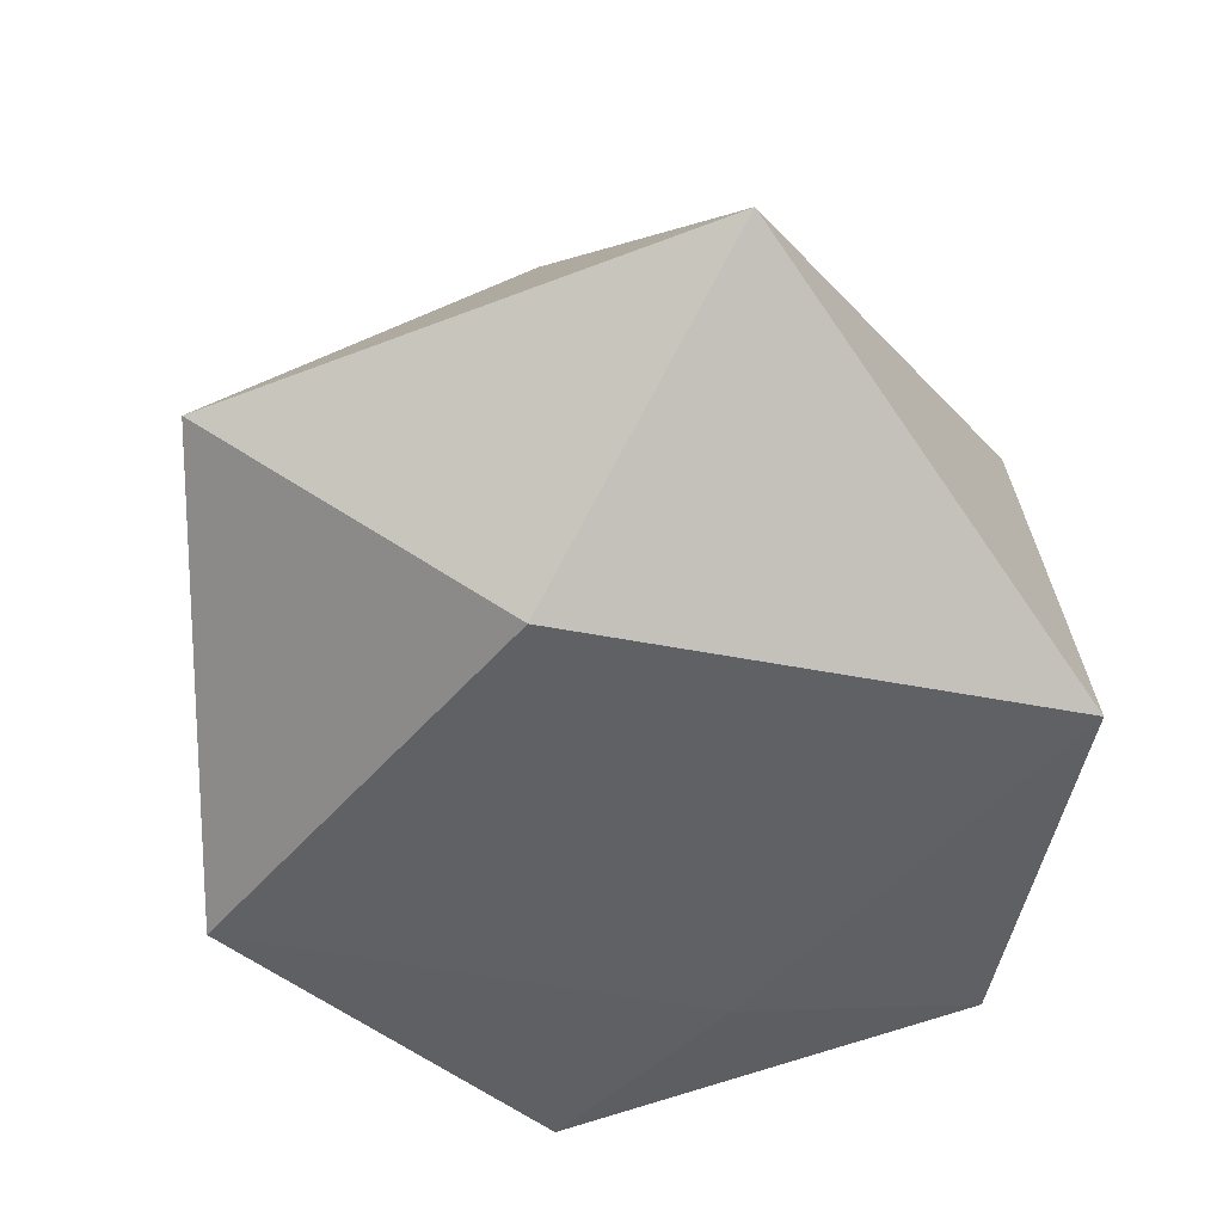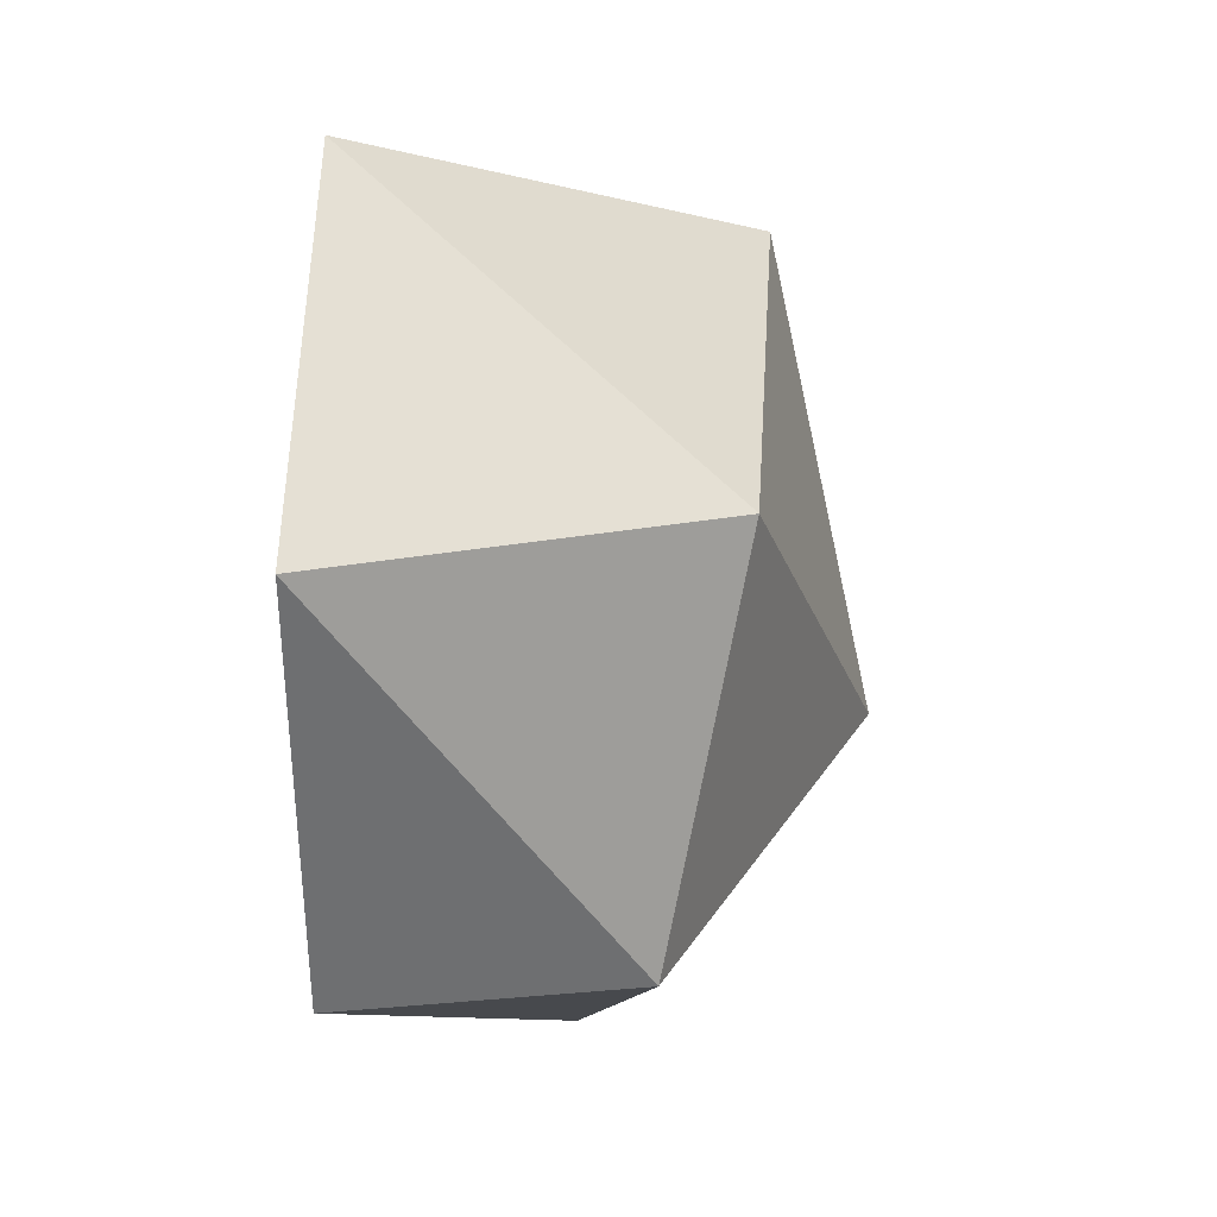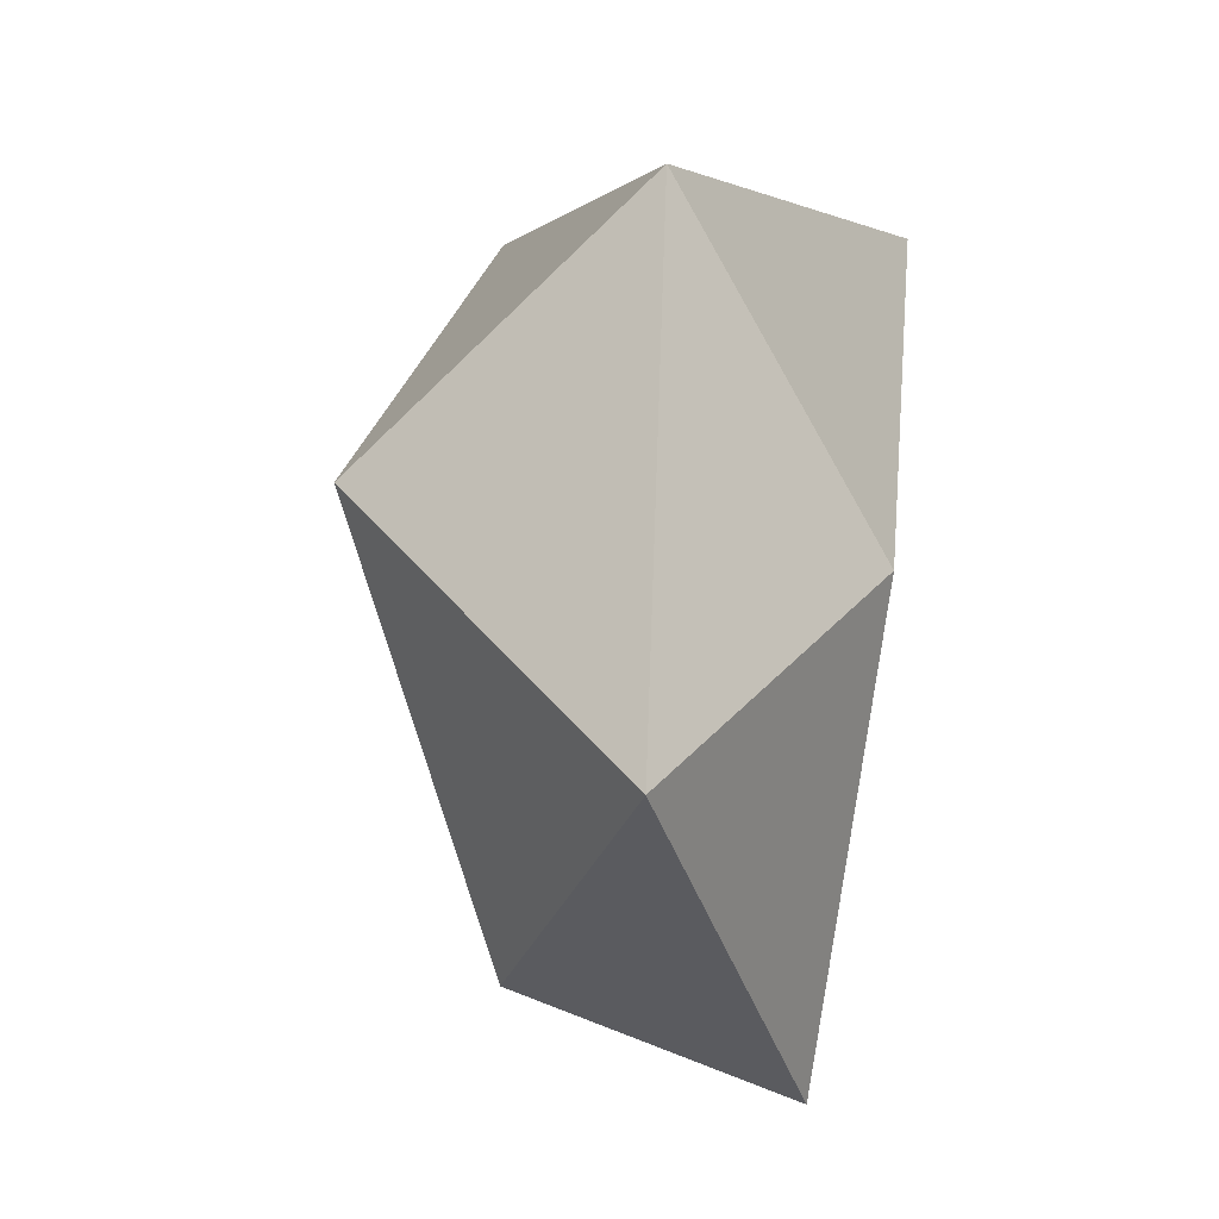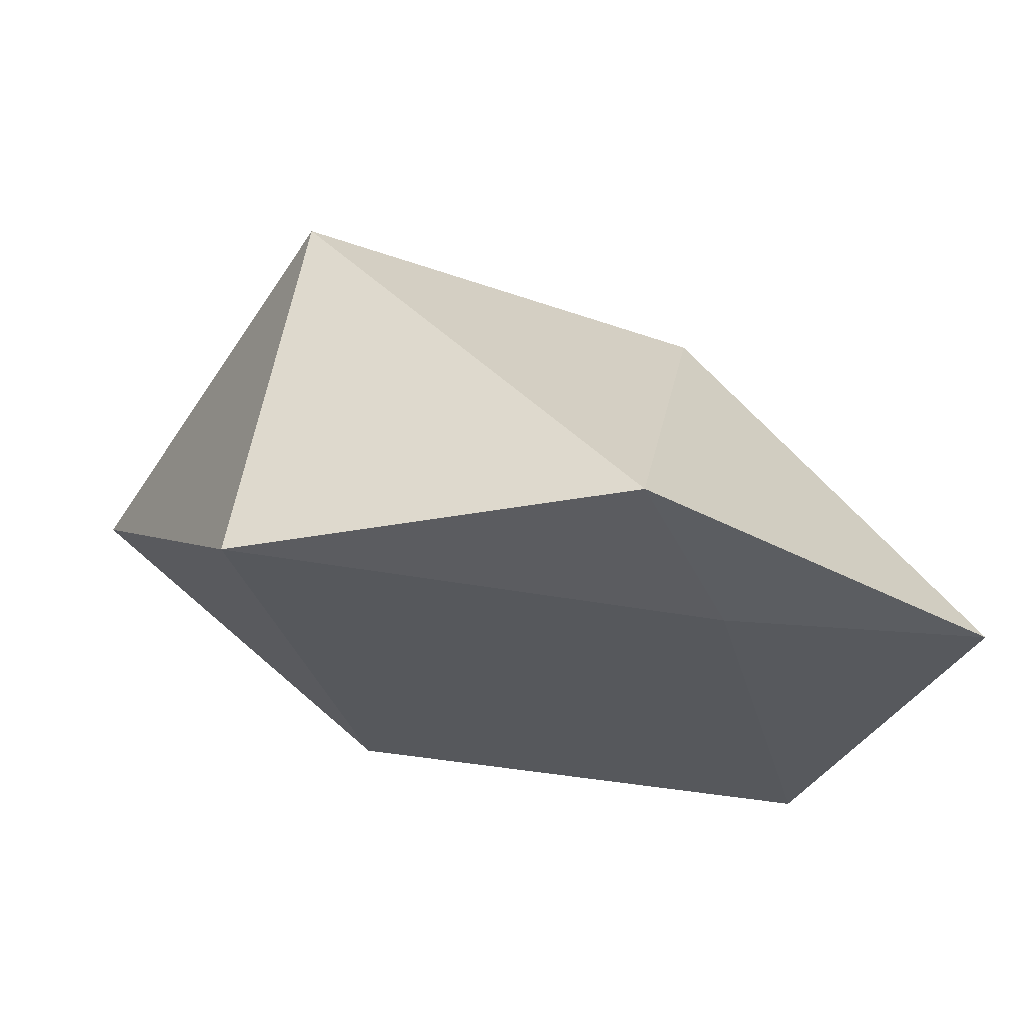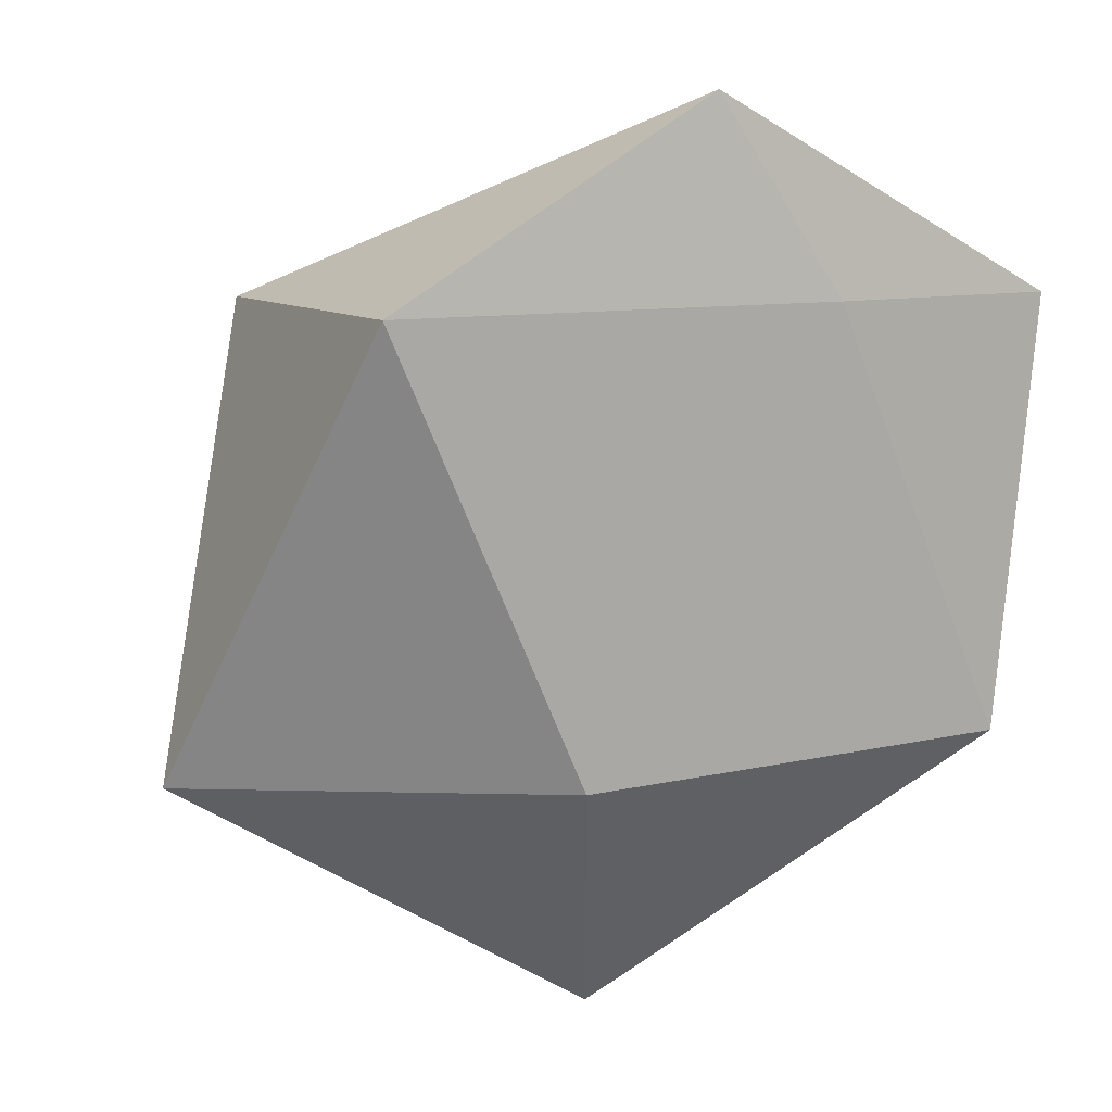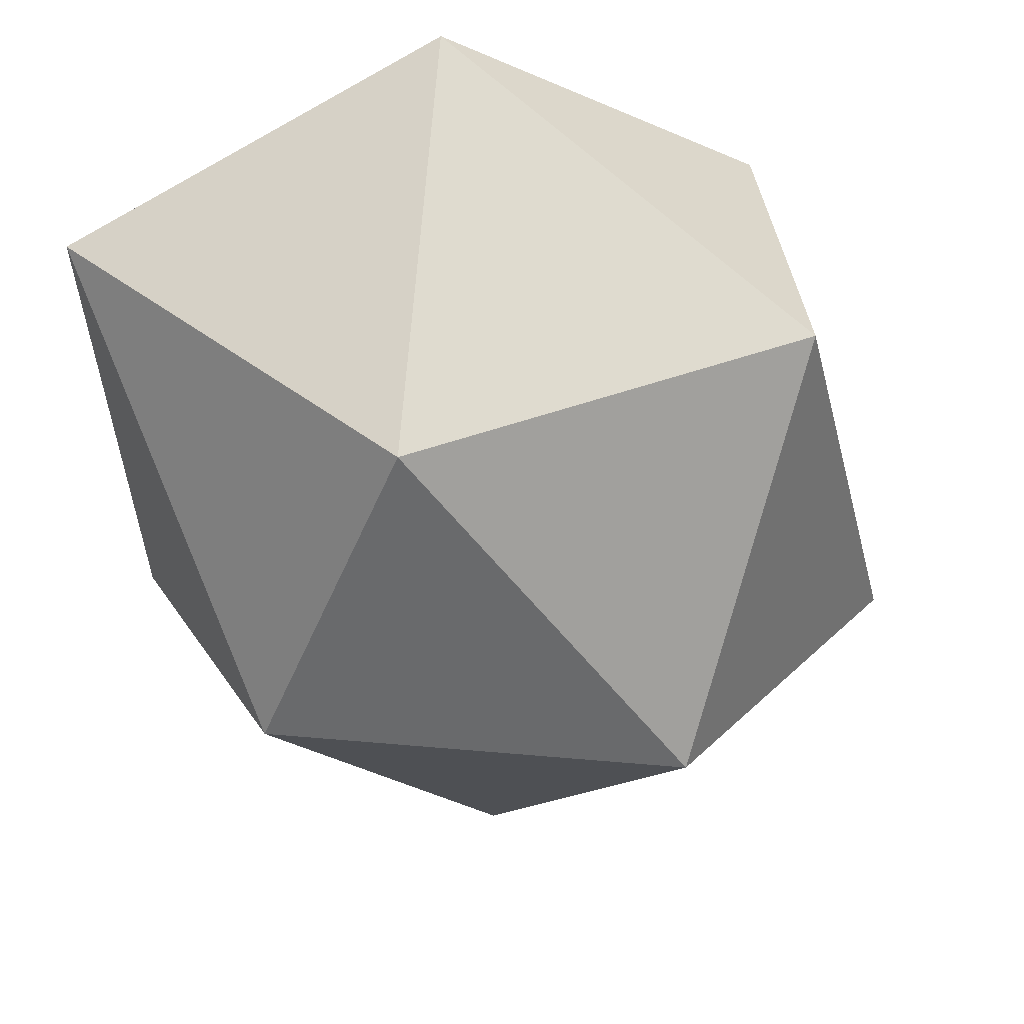
<metadata>
{"format":"obj","ext":"obj","renderer":"f3d","projection":"perspective","resolution":1024,"background":"white","views":[{"elev":-45.1,"azim":-127.8,"up":"+Y"},{"elev":28.7,"azim":91.1,"up":"+Z"},{"elev":-74.4,"azim":-99.2,"up":"+Z"},{"elev":-30.6,"azim":-13.4,"up":"+Y"},{"elev":8.9,"azim":-35.0,"up":"+Z"},{"elev":33.8,"azim":165.0,"up":"+Z"}]}
</metadata>
<code>
g default
v 0 0.06856 -0.2029
v 0.1139 0.101 -0.1019
v -0.05608 0.1846 -0.09074
v -0.1815 0.09013 -0.09074
v -0.05608 -0.01048 -0.09074
v 0.1468 -0.01654 -0.09074
v 0.1694 -0.01658 0.09074
v 0.05608 0.1339 0.05554
v -0.1186 0.142 0.09074
v -0.1468 -0.01654 0.09074
v 0.05608 -0.02264 0.09074
v 0 -0.01569 0.1706
g pPlatonic1
f 1 3 2
f 1 4 3
f 1 5 4
f 1 6 5
f 1 2 6
f 2 3 8
f 3 4 9
f 4 5 10
f 5 6 11
f 6 2 7
f 2 8 7
f 3 9 8
f 4 10 9
f 5 11 10
f 6 7 11
f 7 8 12
f 8 9 12
f 9 10 12
f 10 11 12
f 11 7 12

</code>
